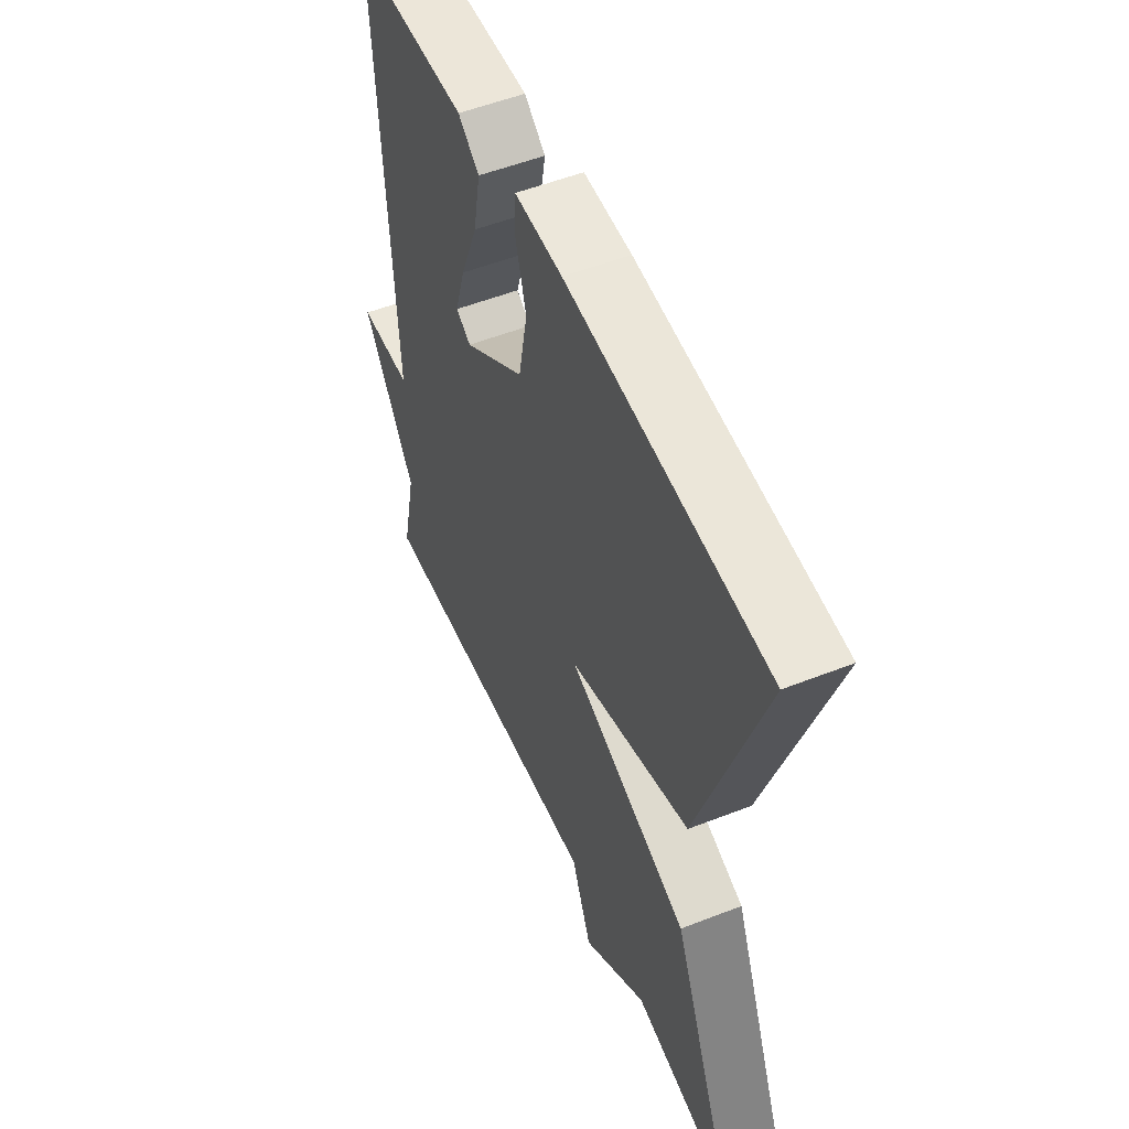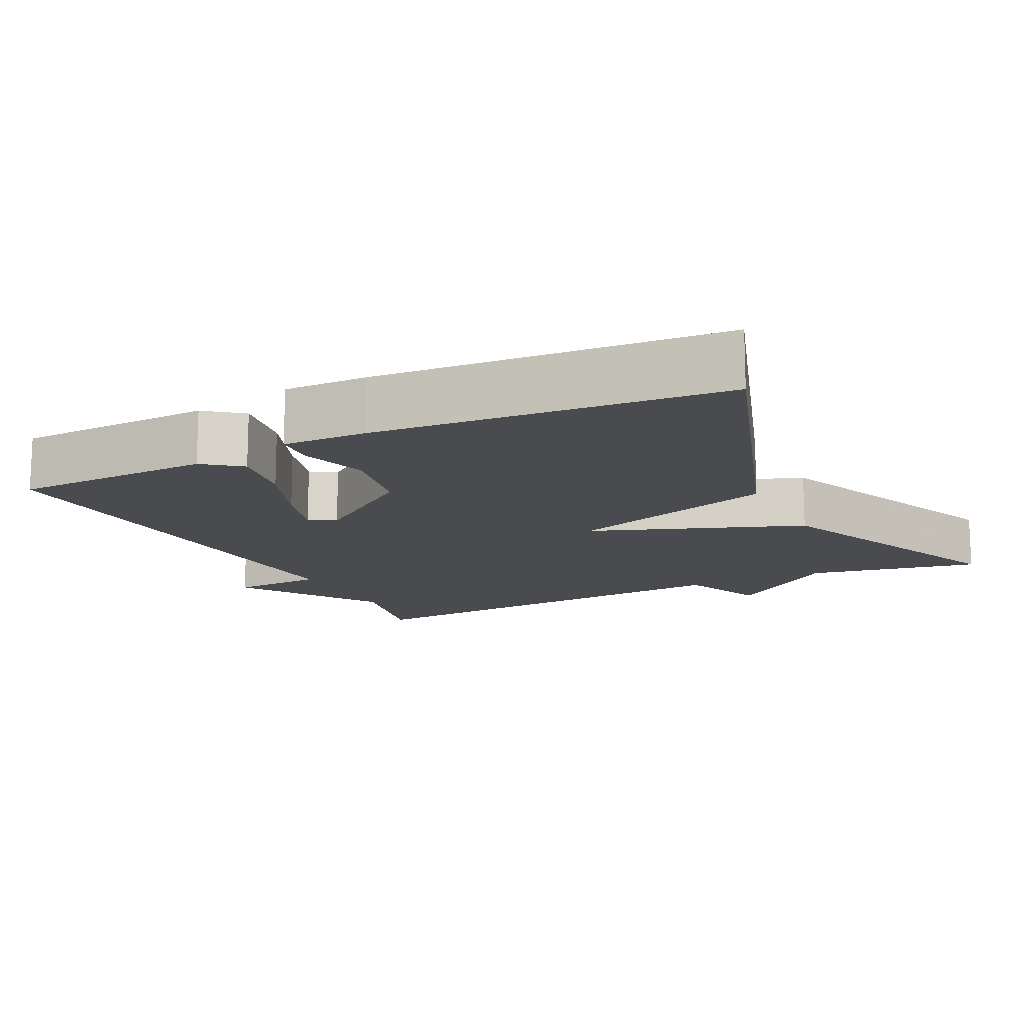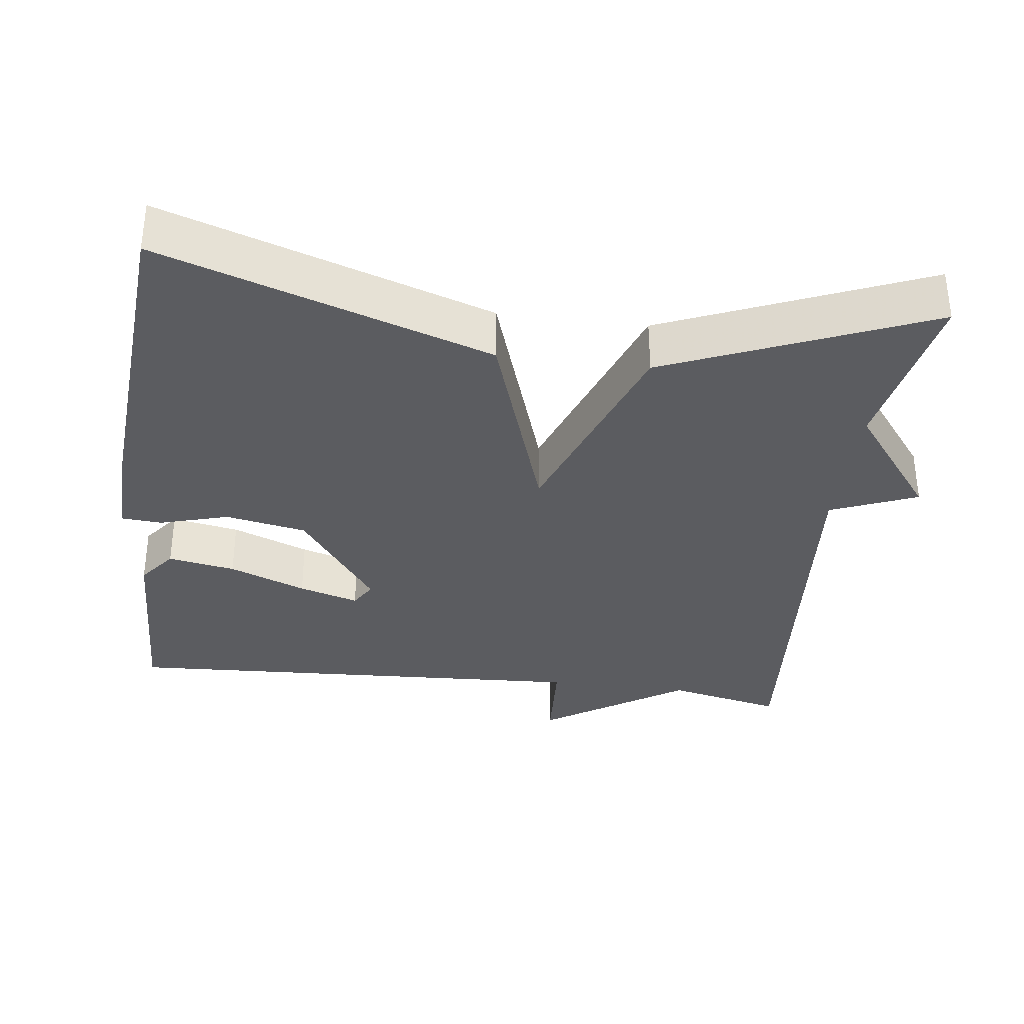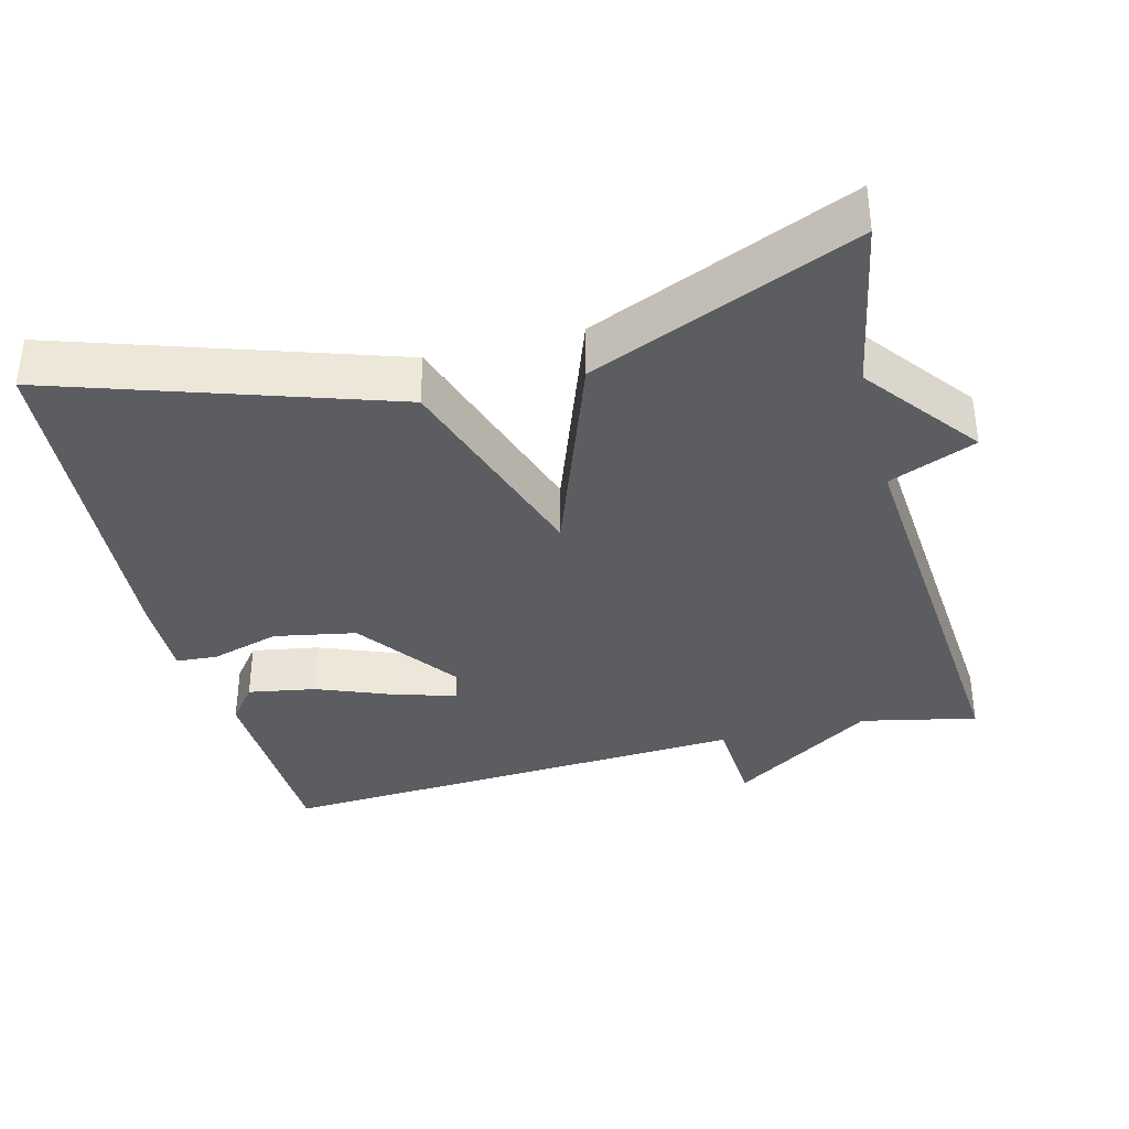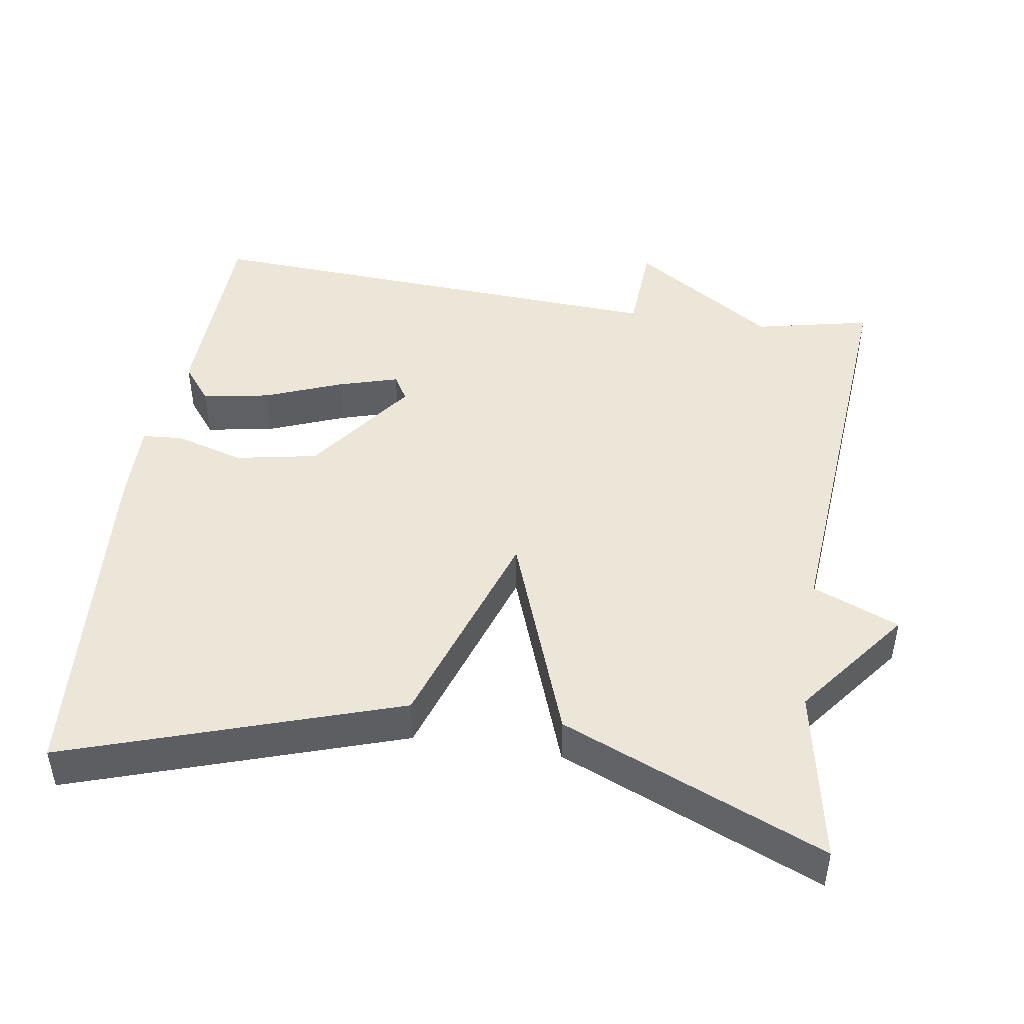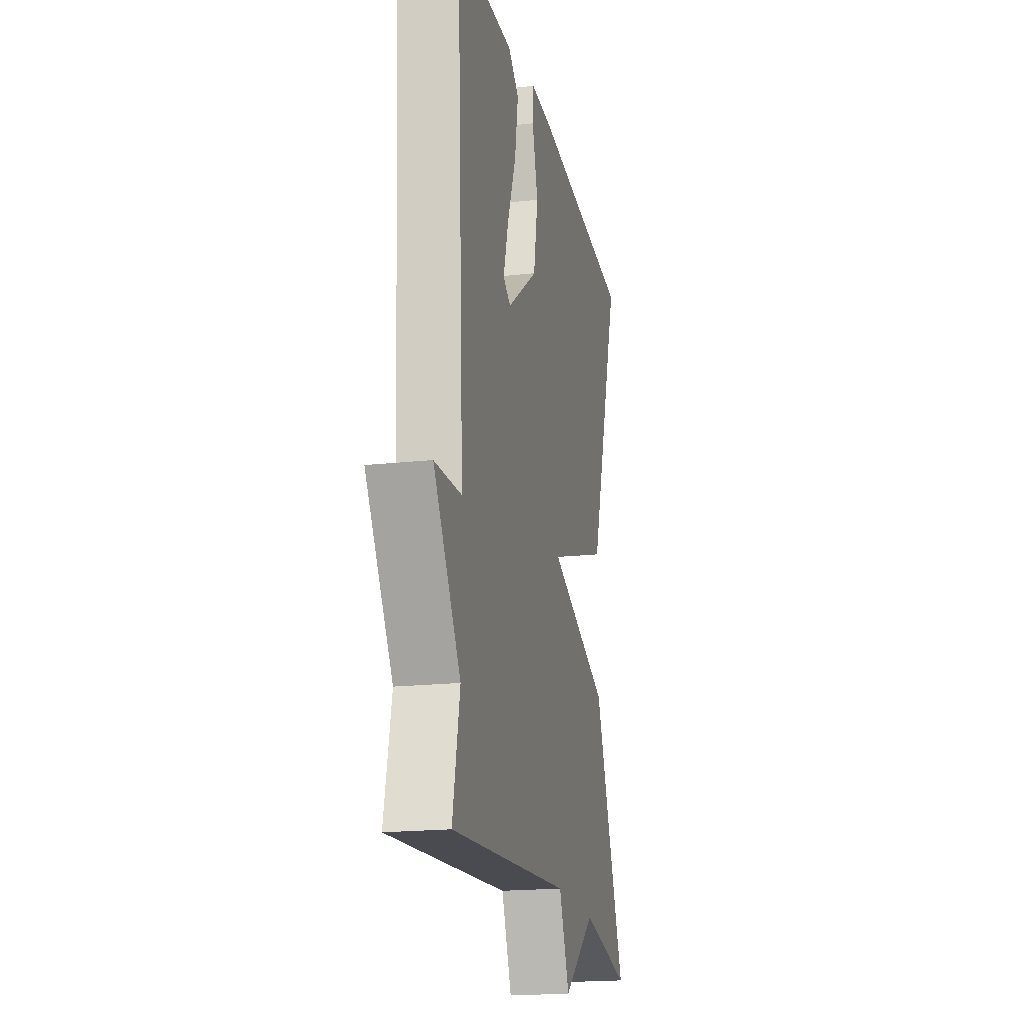
<metadata>
{"format":"obj","ext":"obj","renderer":"f3d","projection":"perspective","resolution":1024,"background":"white","views":[{"elev":53.2,"azim":67.2,"up":"+Z"},{"elev":-14.0,"azim":26.3,"up":"+Y"},{"elev":-34.5,"azim":82.7,"up":"+Y"},{"elev":-36.5,"azim":104.5,"up":"+Y"},{"elev":46.4,"azim":98.9,"up":"+Y"},{"elev":-19.1,"azim":-78.2,"up":"+Z"}]}
</metadata>
<code>
v 0.5 0.07 0.5
v 0.352 0.07 0.054
v 0.066 0.07 -0.041
v 0.352 0.07 -0.146
v 0.5 0.07 -0.5
v 0.266 0.07 -0.455
v 0.114 0.07 -0.572
v 0.066 0.07 -0.455
v -0.5 0.07 -0.5
v -0.466 0.07 -0.344
v -0.592 0.07 -0.151
v -0.466 0.07 -0.144
v -0.5 0.07 0.5
v -0.229 0.07 0.509
v -0.179 0.07 0.47
v -0.195 0.07 0.379
v -0.236 0.07 0.275
v -0.26 0.07 0.194
v -0.225 0.07 0.173
v -0.08 0.07 0.279
v -0.059 0.07 0.389
v -0.086 0.07 0.482
v -0.082 0.07 0.537
v 0.031 0.07 0.535
v 0.5 0 0.5
v 0.352 0 0.054
v 0.066 0 -0.041
v 0.352 0 -0.146
v 0.5 0 -0.5
v 0.266 0 -0.455
v 0.114 0 -0.572
v 0.066 0 -0.455
v -0.5 0 -0.5
v -0.466 0 -0.344
v -0.592 0 -0.151
v -0.466 0 -0.144
v -0.5 0 0.5
v -0.229 0 0.509
v -0.179 0 0.47
v -0.195 0 0.379
v -0.236 0 0.275
v -0.26 0 0.194
v -0.225 0 0.173
v -0.08 0 0.279
v -0.059 0 0.389
v -0.086 0 0.482
v -0.082 0 0.537
v 0.031 0 0.535
f 1 2 3
f 24 1 3
f 23 24 3
f 22 23 3
f 21 22 3
f 20 21 3
f 19 20 3
f 18 19 3
f 15 16 17
f 14 15 17
f 13 14 17
f 12 13 17
f 12 17 18
f 10 11 12
f 10 12 18 3
f 10 3 4
f 9 10 4
f 8 9 4
f 6 7 8 4
f 4 5 6
f 27 26 25
f 27 25 48
f 27 48 47
f 27 47 46
f 27 46 45
f 27 45 44
f 27 44 43
f 27 43 42
f 41 40 39
f 41 39 38
f 41 38 37
f 41 37 36
f 42 41 36
f 36 35 34
f 27 42 36 34
f 28 27 34
f 28 34 33
f 28 33 32
f 28 32 31 30
f 30 29 28
f 1 25 26 2
f 2 26 27 3
f 3 27 28 4
f 4 28 29 5
f 5 29 30 6
f 6 30 31 7
f 7 31 32 8
f 8 32 33 9
f 9 33 34 10
f 10 34 35 11
f 11 35 36 12
f 12 36 37 13
f 13 37 38 14
f 14 38 39 15
f 15 39 40 16
f 16 40 41 17
f 17 41 42 18
f 18 42 43 19
f 19 43 44 20
f 20 44 45 21
f 21 45 46 22
f 22 46 47 23
f 23 47 48 24
f 24 48 25 1

</code>
